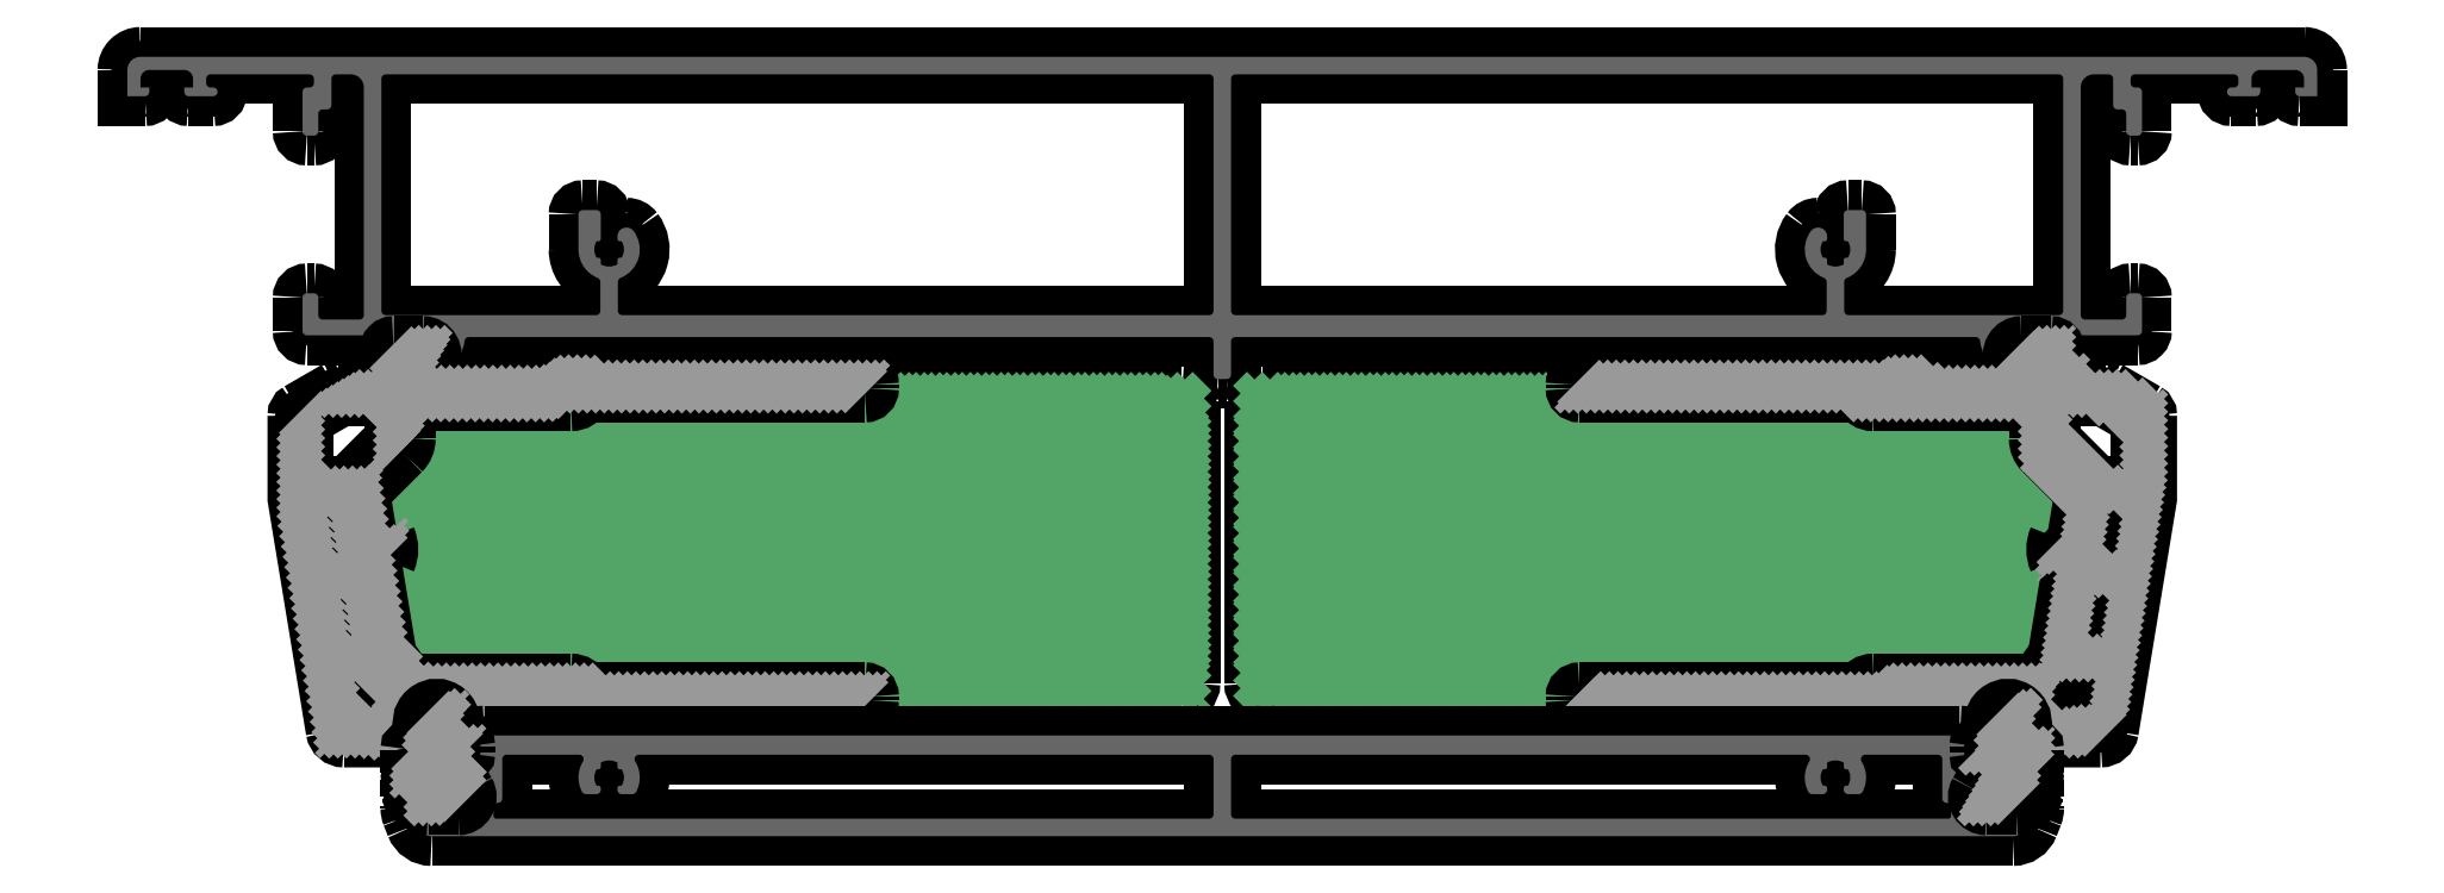
<metadata>
{"format":"dxf","ext":"dxf","renderer":"ezdxf+matplotlib","layout":"modelspace","background":"white","min_lineweight":24,"dpi":150}
</metadata>
<code>
0
SECTION
2
ENTITIES
0
POINT
8
FANGPUNKTE
10
200.6
20
95.5
30
0
0
POINT
8
FANGPUNKTE
10
220
20
95.5
30
0
0
POINT
8
FANGPUNKTE
10
220
20
100
30
0
0
POINT
8
FANGPUNKTE
10
-30
20
100
30
0
0
POINT
8
FANGPUNKTE
10
-30
20
95.5
30
0
0
POINT
8
FANGPUNKTE
10
-10.6
20
95.5
30
0
0
POINT
8
FANGPUNKTE
10
-10.6
20
11
30
0
0
POINT
8
FANGPUNKTE
10
200.6
20
11
30
0
0
INSERT
8
0S-Alu contour
2
475370__134F7CA3_6F3B_4822_AB5F_60618B77AF68_
10
0
20
0
30
0
0
ENDSEC
0
EOF

</code>
